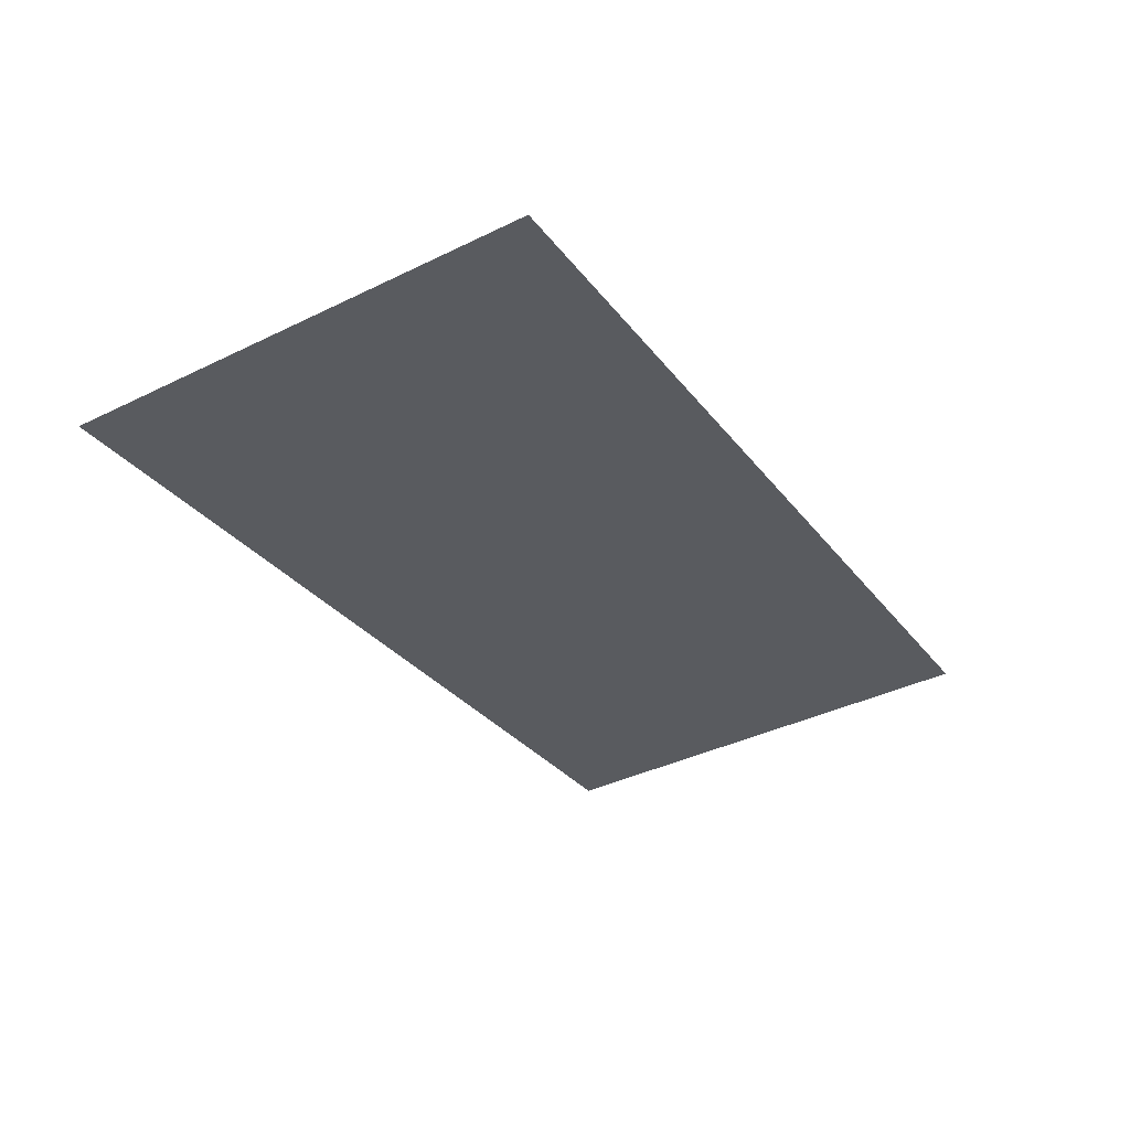
<metadata>
{"format":"obj","ext":"obj","renderer":"f3d","projection":"perspective","resolution":1024,"background":"white","views":[{"elev":-30.5,"azim":120.7,"up":"+Y"}]}
</metadata>
<code>
g Background Mesh
v 242.9 125.4 -20.54
v 242.9 125.5 -21
v 243.8 125.5 -21
v 243.8 125.4 -20.54
v 244.7 125.5 -21
v 244.7 125.5 -20.54
v 245.6 125.5 -21
v 245.6 125.5 -20.54
v 246.5 125.5 -21
v 246.5 125.5 -20.54
v 247.4 125.5 -21
v 247.4 125.5 -20.54
v 248.2 125.5 -21
v 248.2 125.5 -20.54
v 249.1 125.5 -21
v 249.1 125.5 -20.54
v 250 125.5 -21
v 250 125.5 -20.54
v 250.9 125.5 -21
v 250.9 125.5 -20.54
v 251.8 125.6 -21
v 251.8 125.5 -20.54
v 252.6 125.6 -21
v 252.6 125.5 -20.54
v 253.5 125.6 -21
v 253.5 125.5 -20.54
v 254.4 125.6 -21
v 254.4 125.5 -20.54
v 255.3 125.6 -21
v 255.3 125.6 -20.54
v 256.2 125.6 -21
v 256.2 125.6 -20.54
v 257.1 125.6 -21
v 257.1 125.6 -20.54
v 257.9 125.6 -21
v 257.9 125.6 -20.54
v 258.8 125.6 -21
v 258.8 125.6 -20.54
v 259.7 125.6 -21
v 259.7 125.6 -20.54
v 260.6 125.6 -21
v 260.6 125.6 -20.54
v 242.9 125.4 -20.09
v 243.8 125.4 -20.09
v 244.7 125.4 -20.09
v 245.6 125.4 -20.09
v 246.5 125.4 -20.09
v 247.4 125.4 -20.09
v 248.2 125.5 -20.09
v 249.1 125.5 -20.09
v 250 125.5 -20.09
v 250.9 125.5 -20.09
v 251.8 125.5 -20.09
v 252.6 125.5 -20.09
v 253.5 125.5 -20.09
v 254.4 125.5 -20.09
v 255.3 125.5 -20.09
v 256.2 125.5 -20.09
v 257.1 125.5 -20.09
v 257.9 125.5 -20.09
v 258.8 125.5 -20.09
v 259.7 125.6 -20.09
v 260.6 125.6 -20.09
v 242.9 125.4 -19.63
v 243.8 125.4 -19.63
v 244.7 125.4 -19.63
v 245.6 125.4 -19.63
v 246.5 125.4 -19.63
v 247.4 125.4 -19.63
v 248.2 125.4 -19.63
v 249.1 125.4 -19.63
v 250 125.4 -19.63
v 250.9 125.4 -19.63
v 251.8 125.4 -19.63
v 252.6 125.5 -19.63
v 253.5 125.5 -19.63
v 254.4 125.5 -19.63
v 255.3 125.5 -19.63
v 256.2 125.5 -19.63
v 257.1 125.5 -19.63
v 257.9 125.5 -19.63
v 258.8 125.5 -19.63
v 259.7 125.5 -19.63
v 260.6 125.5 -19.63
v 242.9 125.3 -19.17
v 243.8 125.3 -19.17
v 244.7 125.3 -19.17
v 245.6 125.4 -19.17
v 246.5 125.4 -19.17
v 247.4 125.4 -19.17
v 248.2 125.4 -19.17
v 249.1 125.4 -19.17
v 250 125.4 -19.17
v 250.9 125.4 -19.17
v 251.8 125.4 -19.17
v 252.6 125.4 -19.17
v 253.5 125.4 -19.17
v 254.4 125.4 -19.17
v 255.3 125.4 -19.17
v 256.2 125.4 -19.17
v 257.1 125.5 -19.17
v 257.9 125.5 -19.17
v 258.8 125.5 -19.17
v 259.7 125.5 -19.17
v 260.6 125.5 -19.17
v 242.9 125.3 -18.71
v 243.8 125.3 -18.71
v 244.7 125.3 -18.71
v 245.6 125.3 -18.71
v 246.5 125.3 -18.71
v 247.4 125.3 -18.71
v 248.2 125.3 -18.71
v 249.1 125.3 -18.71
v 250 125.4 -18.71
v 250.9 125.4 -18.71
v 251.8 125.4 -18.71
v 252.6 125.4 -18.71
v 253.5 125.4 -18.71
v 254.4 125.4 -18.71
v 255.3 125.4 -18.71
v 256.2 125.4 -18.71
v 257.1 125.4 -18.71
v 257.9 125.4 -18.71
v 258.8 125.4 -18.71
v 259.7 125.4 -18.71
v 260.6 125.4 -18.71
v 242.9 125.3 -18.26
v 243.8 125.3 -18.26
v 244.7 125.3 -18.26
v 245.6 125.3 -18.26
v 246.5 125.3 -18.26
v 247.4 125.3 -18.26
v 248.2 125.3 -18.26
v 249.1 125.3 -18.26
v 250 125.3 -18.26
v 250.9 125.3 -18.26
v 251.8 125.3 -18.26
v 252.6 125.3 -18.26
v 253.5 125.3 -18.26
v 254.4 125.4 -18.26
v 255.3 125.4 -18.26
v 256.2 125.4 -18.26
v 257.1 125.4 -18.26
v 257.9 125.4 -18.26
v 258.8 125.4 -18.26
v 259.7 125.4 -18.26
v 260.6 125.4 -18.26
v 242.9 125.2 -17.8
v 243.8 125.2 -17.8
v 244.7 125.2 -17.8
v 245.6 125.2 -17.8
v 246.5 125.2 -17.8
v 247.4 125.3 -17.8
v 248.2 125.3 -17.8
v 249.1 125.3 -17.8
v 250 125.3 -17.8
v 250.9 125.3 -17.8
v 251.8 125.3 -17.8
v 252.6 125.3 -17.8
v 253.5 125.3 -17.8
v 254.4 125.3 -17.8
v 255.3 125.3 -17.8
v 256.2 125.3 -17.8
v 257.1 125.3 -17.8
v 257.9 125.3 -17.8
v 258.8 125.4 -17.8
v 259.7 125.4 -17.8
v 260.6 125.4 -17.8
v 242.9 125.2 -17.34
v 243.8 125.2 -17.34
v 244.7 125.2 -17.34
v 245.6 125.2 -17.34
v 246.5 125.2 -17.34
v 247.4 125.2 -17.34
v 248.2 125.2 -17.34
v 249.1 125.2 -17.34
v 250 125.2 -17.34
v 250.9 125.2 -17.34
v 251.8 125.3 -17.34
v 252.6 125.3 -17.34
v 253.5 125.3 -17.34
v 254.4 125.3 -17.34
v 255.3 125.3 -17.34
v 256.2 125.3 -17.34
v 257.1 125.3 -17.34
v 257.9 125.3 -17.34
v 258.8 125.3 -17.34
v 259.7 125.3 -17.34
v 260.6 125.3 -17.34
v 242.9 125.1 -16.88
v 243.8 125.1 -16.88
v 244.7 125.2 -16.88
v 245.6 125.2 -16.88
v 246.5 125.2 -16.88
v 247.4 125.2 -16.88
v 248.2 125.2 -16.88
v 249.1 125.2 -16.88
v 250 125.2 -16.88
v 250.9 125.2 -16.88
v 251.8 125.2 -16.88
v 252.6 125.2 -16.88
v 253.5 125.2 -16.88
v 254.4 125.2 -16.88
v 255.3 125.2 -16.88
v 256.2 125.3 -16.88
v 257.1 125.3 -16.88
v 257.9 125.3 -16.88
v 258.8 125.3 -16.88
v 259.7 125.3 -16.88
v 260.6 125.3 -16.88
v 242.9 125.1 -16.43
v 243.8 125.1 -16.43
v 244.7 125.1 -16.43
v 245.6 125.1 -16.43
v 246.5 125.1 -16.43
v 247.4 125.1 -16.43
v 248.2 125.1 -16.43
v 249.1 125.2 -16.43
v 250 125.2 -16.43
v 250.9 125.2 -16.43
v 251.8 125.2 -16.43
v 252.6 125.2 -16.43
v 253.5 125.2 -16.43
v 254.4 125.2 -16.43
v 255.3 125.2 -16.43
v 256.2 125.2 -16.43
v 257.1 125.2 -16.43
v 257.9 125.2 -16.43
v 258.8 125.2 -16.43
v 259.7 125.3 -16.43
v 260.6 125.3 -16.43
v 242.9 125.1 -15.97
v 243.8 125.1 -15.97
v 244.7 125.1 -15.97
v 245.6 125.1 -15.97
v 246.5 125.1 -15.97
v 247.4 125.1 -15.97
v 248.2 125.1 -15.97
v 249.1 125.1 -15.97
v 250 125.1 -15.97
v 250.9 125.1 -15.97
v 251.8 125.1 -15.97
v 252.6 125.2 -15.97
v 253.5 125.2 -15.97
v 254.4 125.2 -15.97
v 255.3 125.2 -15.97
v 256.2 125.2 -15.97
v 257.1 125.2 -15.97
v 257.9 125.2 -15.97
v 258.8 125.2 -15.97
v 259.7 125.2 -15.97
v 260.6 125.2 -15.97
v 242.9 125 -15.51
v 243.8 125 -15.51
v 244.7 125 -15.51
v 245.6 125.1 -15.51
v 246.5 125.1 -15.51
v 247.4 125.1 -15.51
v 248.2 125.1 -15.51
v 249.1 125.1 -15.51
v 250 125.1 -15.51
v 250.9 125.1 -15.51
v 251.8 125.1 -15.51
v 252.6 125.1 -15.51
v 253.5 125.1 -15.51
v 254.4 125.1 -15.51
v 255.3 125.1 -15.51
v 256.2 125.1 -15.51
v 257.1 125.2 -15.51
v 257.9 125.2 -15.51
v 258.8 125.2 -15.51
v 259.7 125.2 -15.51
v 260.6 125.2 -15.51
v 242.9 125 -15.05
v 243.8 125 -15.05
v 244.7 125 -15.05
v 245.6 125 -15.05
v 246.5 125 -15.05
v 247.4 125 -15.05
v 248.2 125 -15.05
v 249.1 125 -15.05
v 250 125.1 -15.05
v 250.9 125.1 -15.05
v 251.8 125.1 -15.05
v 252.6 125.1 -15.05
v 253.5 125.1 -15.05
v 254.4 125.1 -15.05
v 255.3 125.1 -15.05
v 256.2 125.1 -15.05
v 257.1 125.1 -15.05
v 257.9 125.1 -15.05
v 258.8 125.1 -15.05
v 259.7 125.1 -15.05
v 260.6 125.1 -15.05
v 242.9 125 -14.59
v 243.8 125 -14.59
v 244.7 125 -14.59
v 245.6 125 -14.59
v 246.5 125 -14.59
v 247.4 125 -14.59
v 248.2 125 -14.59
v 249.1 125 -14.59
v 250 125 -14.59
v 250.9 125 -14.59
v 251.8 125 -14.59
v 252.6 125 -14.59
v 253.5 125 -14.59
v 254.4 125.1 -14.59
v 255.3 125.1 -14.59
v 256.2 125.1 -14.59
v 257.1 125.1 -14.59
v 257.9 125.1 -14.59
v 258.8 125.1 -14.59
v 259.7 125.1 -14.59
v 260.6 125.1 -14.59
v 242.9 124.9 -14.14
v 243.8 124.9 -14.14
v 244.7 124.9 -14.14
v 245.6 124.9 -14.14
v 246.5 124.9 -14.14
v 247.4 125 -14.14
v 248.2 125 -14.14
v 249.1 125 -14.14
v 250 125 -14.14
v 250.9 125 -14.14
v 251.8 125 -14.14
v 252.6 125 -14.14
v 253.5 125 -14.14
v 254.4 125 -14.14
v 255.3 125 -14.14
v 256.2 125 -14.14
v 257.1 125 -14.14
v 257.9 125 -14.14
v 258.8 125.1 -14.14
v 259.7 125.1 -14.14
v 260.6 125.1 -14.14
v 242.9 124.9 -13.68
v 243.8 124.9 -13.68
v 244.7 124.9 -13.68
v 245.6 124.9 -13.68
v 246.5 124.9 -13.68
v 247.4 124.9 -13.68
v 248.2 124.9 -13.68
v 249.1 124.9 -13.68
v 250 124.9 -13.68
v 250.9 124.9 -13.68
v 251.8 125 -13.68
v 252.6 125 -13.68
v 253.5 125 -13.68
v 254.4 125 -13.68
v 255.3 125 -13.68
v 256.2 125 -13.68
v 257.1 125 -13.68
v 257.9 125 -13.68
v 258.8 125 -13.68
v 259.7 125 -13.68
v 260.6 125 -13.68
v 242.9 124.8 -13.22
v 243.8 124.8 -13.22
v 244.7 124.9 -13.22
v 245.6 124.9 -13.22
v 246.5 124.9 -13.22
v 247.4 124.9 -13.22
v 248.2 124.9 -13.22
v 249.1 124.9 -13.22
v 250 124.9 -13.22
v 250.9 124.9 -13.22
v 251.8 124.9 -13.22
v 252.6 124.9 -13.22
v 253.5 124.9 -13.22
v 254.4 124.9 -13.22
v 255.3 124.9 -13.22
v 256.2 125 -13.22
v 257.1 125 -13.22
v 257.9 125 -13.22
v 258.8 125 -13.22
v 259.7 125 -13.22
v 260.6 125 -13.22
v 242.9 124.8 -12.76
v 243.8 124.8 -12.76
v 244.7 124.8 -12.76
v 245.6 124.8 -12.76
v 246.5 124.8 -12.76
v 247.4 124.8 -12.76
v 248.2 124.8 -12.76
v 249.1 124.9 -12.76
v 250 124.9 -12.76
v 250.9 124.9 -12.76
v 251.8 124.9 -12.76
v 252.6 124.9 -12.76
v 253.5 124.9 -12.76
v 254.4 124.9 -12.76
v 255.3 124.9 -12.76
v 256.2 124.9 -12.76
v 257.1 124.9 -12.76
v 257.9 124.9 -12.76
v 258.8 124.9 -12.76
v 259.7 124.9 -12.76
v 260.6 125 -12.76
v 242.9 124.8 -12.31
v 243.8 124.8 -12.31
v 244.7 124.8 -12.31
v 245.6 124.8 -12.31
v 246.5 124.8 -12.31
v 247.4 124.8 -12.31
v 248.2 124.8 -12.31
v 249.1 124.8 -12.31
v 250 124.8 -12.31
v 250.9 124.8 -12.31
v 251.8 124.8 -12.31
v 252.6 124.8 -12.31
v 253.5 124.9 -12.31
v 254.4 124.9 -12.31
v 255.3 124.9 -12.31
v 256.2 124.9 -12.31
v 257.1 124.9 -12.31
v 257.9 124.9 -12.31
v 258.8 124.9 -12.31
v 259.7 124.9 -12.31
v 260.6 124.9 -12.31
v 242.9 124.7 -11.85
v 243.8 124.7 -11.85
v 244.7 124.7 -11.85
v 245.6 124.7 -11.85
v 246.5 124.8 -11.85
v 247.4 124.8 -11.85
v 248.2 124.8 -11.85
v 249.1 124.8 -11.85
v 250 124.8 -11.85
v 250.9 124.8 -11.85
v 251.8 124.8 -11.85
v 252.6 124.8 -11.85
v 253.5 124.8 -11.85
v 254.4 124.8 -11.85
v 255.3 124.8 -11.85
v 256.2 124.8 -11.85
v 257.1 124.9 -11.85
v 257.9 124.9 -11.85
v 258.8 124.9 -11.85
v 259.7 124.9 -11.85
v 260.6 124.9 -11.85
f 1 2 3
f 3 4 1
f 4 3 5
f 5 6 4
f 6 5 7
f 7 8 6
f 8 7 9
f 9 10 8
f 10 9 11
f 11 12 10
f 12 11 13
f 13 14 12
f 14 13 15
f 15 16 14
f 16 15 17
f 17 18 16
f 18 17 19
f 19 20 18
f 20 19 21
f 21 22 20
f 22 21 23
f 23 24 22
f 24 23 25
f 25 26 24
f 26 25 27
f 27 28 26
f 28 27 29
f 29 30 28
f 30 29 31
f 31 32 30
f 32 31 33
f 33 34 32
f 34 33 35
f 35 36 34
f 36 35 37
f 37 38 36
f 38 37 39
f 39 40 38
f 40 39 41
f 41 42 40
f 43 1 4
f 4 44 43
f 44 4 6
f 6 45 44
f 45 6 8
f 8 46 45
f 46 8 10
f 10 47 46
f 47 10 12
f 12 48 47
f 48 12 14
f 14 49 48
f 49 14 16
f 16 50 49
f 50 16 18
f 18 51 50
f 51 18 20
f 20 52 51
f 52 20 22
f 22 53 52
f 53 22 24
f 24 54 53
f 54 24 26
f 26 55 54
f 55 26 28
f 28 56 55
f 56 28 30
f 30 57 56
f 57 30 32
f 32 58 57
f 58 32 34
f 34 59 58
f 59 34 36
f 36 60 59
f 60 36 38
f 38 61 60
f 61 38 40
f 40 62 61
f 62 40 42
f 42 63 62
f 64 43 44
f 44 65 64
f 65 44 45
f 45 66 65
f 66 45 46
f 46 67 66
f 67 46 47
f 47 68 67
f 68 47 48
f 48 69 68
f 69 48 49
f 49 70 69
f 70 49 50
f 50 71 70
f 71 50 51
f 51 72 71
f 72 51 52
f 52 73 72
f 73 52 53
f 53 74 73
f 74 53 54
f 54 75 74
f 75 54 55
f 55 76 75
f 76 55 56
f 56 77 76
f 77 56 57
f 57 78 77
f 78 57 58
f 58 79 78
f 79 58 59
f 59 80 79
f 80 59 60
f 60 81 80
f 81 60 61
f 61 82 81
f 82 61 62
f 62 83 82
f 83 62 63
f 63 84 83
f 85 64 65
f 65 86 85
f 86 65 66
f 66 87 86
f 87 66 67
f 67 88 87
f 88 67 68
f 68 89 88
f 89 68 69
f 69 90 89
f 90 69 70
f 70 91 90
f 91 70 71
f 71 92 91
f 92 71 72
f 72 93 92
f 93 72 73
f 73 94 93
f 94 73 74
f 74 95 94
f 95 74 75
f 75 96 95
f 96 75 76
f 76 97 96
f 97 76 77
f 77 98 97
f 98 77 78
f 78 99 98
f 99 78 79
f 79 100 99
f 100 79 80
f 80 101 100
f 101 80 81
f 81 102 101
f 102 81 82
f 82 103 102
f 103 82 83
f 83 104 103
f 104 83 84
f 84 105 104
f 106 85 86
f 86 107 106
f 107 86 87
f 87 108 107
f 108 87 88
f 88 109 108
f 109 88 89
f 89 110 109
f 110 89 90
f 90 111 110
f 111 90 91
f 91 112 111
f 112 91 92
f 92 113 112
f 113 92 93
f 93 114 113
f 114 93 94
f 94 115 114
f 115 94 95
f 95 116 115
f 116 95 96
f 96 117 116
f 117 96 97
f 97 118 117
f 118 97 98
f 98 119 118
f 119 98 99
f 99 120 119
f 120 99 100
f 100 121 120
f 121 100 101
f 101 122 121
f 122 101 102
f 102 123 122
f 123 102 103
f 103 124 123
f 124 103 104
f 104 125 124
f 125 104 105
f 105 126 125
f 127 106 107
f 107 128 127
f 128 107 108
f 108 129 128
f 129 108 109
f 109 130 129
f 130 109 110
f 110 131 130
f 131 110 111
f 111 132 131
f 132 111 112
f 112 133 132
f 133 112 113
f 113 134 133
f 134 113 114
f 114 135 134
f 135 114 115
f 115 136 135
f 136 115 116
f 116 137 136
f 137 116 117
f 117 138 137
f 138 117 118
f 118 139 138
f 139 118 119
f 119 140 139
f 140 119 120
f 120 141 140
f 141 120 121
f 121 142 141
f 142 121 122
f 122 143 142
f 143 122 123
f 123 144 143
f 144 123 124
f 124 145 144
f 145 124 125
f 125 146 145
f 146 125 126
f 126 147 146
f 148 127 128
f 128 149 148
f 149 128 129
f 129 150 149
f 150 129 130
f 130 151 150
f 151 130 131
f 131 152 151
f 152 131 132
f 132 153 152
f 153 132 133
f 133 154 153
f 154 133 134
f 134 155 154
f 155 134 135
f 135 156 155
f 156 135 136
f 136 157 156
f 157 136 137
f 137 158 157
f 158 137 138
f 138 159 158
f 159 138 139
f 139 160 159
f 160 139 140
f 140 161 160
f 161 140 141
f 141 162 161
f 162 141 142
f 142 163 162
f 163 142 143
f 143 164 163
f 164 143 144
f 144 165 164
f 165 144 145
f 145 166 165
f 166 145 146
f 146 167 166
f 167 146 147
f 147 168 167
f 169 148 149
f 149 170 169
f 170 149 150
f 150 171 170
f 171 150 151
f 151 172 171
f 172 151 152
f 152 173 172
f 173 152 153
f 153 174 173
f 174 153 154
f 154 175 174
f 175 154 155
f 155 176 175
f 176 155 156
f 156 177 176
f 177 156 157
f 157 178 177
f 178 157 158
f 158 179 178
f 179 158 159
f 159 180 179
f 180 159 160
f 160 181 180
f 181 160 161
f 161 182 181
f 182 161 162
f 162 183 182
f 183 162 163
f 163 184 183
f 184 163 164
f 164 185 184
f 185 164 165
f 165 186 185
f 186 165 166
f 166 187 186
f 187 166 167
f 167 188 187
f 188 167 168
f 168 189 188
f 190 169 170
f 170 191 190
f 191 170 171
f 171 192 191
f 192 171 172
f 172 193 192
f 193 172 173
f 173 194 193
f 194 173 174
f 174 195 194
f 195 174 175
f 175 196 195
f 196 175 176
f 176 197 196
f 197 176 177
f 177 198 197
f 198 177 178
f 178 199 198
f 199 178 179
f 179 200 199
f 200 179 180
f 180 201 200
f 201 180 181
f 181 202 201
f 202 181 182
f 182 203 202
f 203 182 183
f 183 204 203
f 204 183 184
f 184 205 204
f 205 184 185
f 185 206 205
f 206 185 186
f 186 207 206
f 207 186 187
f 187 208 207
f 208 187 188
f 188 209 208
f 209 188 189
f 189 210 209
f 211 190 191
f 191 212 211
f 212 191 192
f 192 213 212
f 213 192 193
f 193 214 213
f 214 193 194
f 194 215 214
f 215 194 195
f 195 216 215
f 216 195 196
f 196 217 216
f 217 196 197
f 197 218 217
f 218 197 198
f 198 219 218
f 219 198 199
f 199 220 219
f 220 199 200
f 200 221 220
f 221 200 201
f 201 222 221
f 222 201 202
f 202 223 222
f 223 202 203
f 203 224 223
f 224 203 204
f 204 225 224
f 225 204 205
f 205 226 225
f 226 205 206
f 206 227 226
f 227 206 207
f 207 228 227
f 228 207 208
f 208 229 228
f 229 208 209
f 209 230 229
f 230 209 210
f 210 231 230
f 232 211 212
f 212 233 232
f 233 212 213
f 213 234 233
f 234 213 214
f 214 235 234
f 235 214 215
f 215 236 235
f 236 215 216
f 216 237 236
f 237 216 217
f 217 238 237
f 238 217 218
f 218 239 238
f 239 218 219
f 219 240 239
f 240 219 220
f 220 241 240
f 241 220 221
f 221 242 241
f 242 221 222
f 222 243 242
f 243 222 223
f 223 244 243
f 244 223 224
f 224 245 244
f 245 224 225
f 225 246 245
f 246 225 226
f 226 247 246
f 247 226 227
f 227 248 247
f 248 227 228
f 228 249 248
f 249 228 229
f 229 250 249
f 250 229 230
f 230 251 250
f 251 230 231
f 231 252 251
f 253 232 233
f 233 254 253
f 254 233 234
f 234 255 254
f 255 234 235
f 235 256 255
f 256 235 236
f 236 257 256
f 257 236 237
f 237 258 257
f 258 237 238
f 238 259 258
f 259 238 239
f 239 260 259
f 260 239 240
f 240 261 260
f 261 240 241
f 241 262 261
f 262 241 242
f 242 263 262
f 263 242 243
f 243 264 263
f 264 243 244
f 244 265 264
f 265 244 245
f 245 266 265
f 266 245 246
f 246 267 266
f 267 246 247
f 247 268 267
f 268 247 248
f 248 269 268
f 269 248 249
f 249 270 269
f 270 249 250
f 250 271 270
f 271 250 251
f 251 272 271
f 272 251 252
f 252 273 272
f 274 253 254
f 254 275 274
f 275 254 255
f 255 276 275
f 276 255 256
f 256 277 276
f 277 256 257
f 257 278 277
f 278 257 258
f 258 279 278
f 279 258 259
f 259 280 279
f 280 259 260
f 260 281 280
f 281 260 261
f 261 282 281
f 282 261 262
f 262 283 282
f 283 262 263
f 263 284 283
f 284 263 264
f 264 285 284
f 285 264 265
f 265 286 285
f 286 265 266
f 266 287 286
f 287 266 267
f 267 288 287
f 288 267 268
f 268 289 288
f 289 268 269
f 269 290 289
f 290 269 270
f 270 291 290
f 291 270 271
f 271 292 291
f 292 271 272
f 272 293 292
f 293 272 273
f 273 294 293
f 295 274 275
f 275 296 295
f 296 275 276
f 276 297 296
f 297 276 277
f 277 298 297
f 298 277 278
f 278 299 298
f 299 278 279
f 279 300 299
f 300 279 280
f 280 301 300
f 301 280 281
f 281 302 301
f 302 281 282
f 282 303 302
f 303 282 283
f 283 304 303
f 304 283 284
f 284 305 304
f 305 284 285
f 285 306 305
f 306 285 286
f 286 307 306
f 307 286 287
f 287 308 307
f 308 287 288
f 288 309 308
f 309 288 289
f 289 310 309
f 310 289 290
f 290 311 310
f 311 290 291
f 291 312 311
f 312 291 292
f 292 313 312
f 313 292 293
f 293 314 313
f 314 293 294
f 294 315 314
f 316 295 296
f 296 317 316
f 317 296 297
f 297 318 317
f 318 297 298
f 298 319 318
f 319 298 299
f 299 320 319
f 320 299 300
f 300 321 320
f 321 300 301
f 301 322 321
f 322 301 302
f 302 323 322
f 323 302 303
f 303 324 323
f 324 303 304
f 304 325 324
f 325 304 305
f 305 326 325
f 326 305 306
f 306 327 326
f 327 306 307
f 307 328 327
f 328 307 308
f 308 329 328
f 329 308 309
f 309 330 329
f 330 309 310
f 310 331 330
f 331 310 311
f 311 332 331
f 332 311 312
f 312 333 332
f 333 312 313
f 313 334 333
f 334 313 314
f 314 335 334
f 335 314 315
f 315 336 335
f 337 316 317
f 317 338 337
f 338 317 318
f 318 339 338
f 339 318 319
f 319 340 339
f 340 319 320
f 320 341 340
f 341 320 321
f 321 342 341
f 342 321 322
f 322 343 342
f 343 322 323
f 323 344 343
f 344 323 324
f 324 345 344
f 345 324 325
f 325 346 345
f 346 325 326
f 326 347 346
f 347 326 327
f 327 348 347
f 348 327 328
f 328 349 348
f 349 328 329
f 329 350 349
f 350 329 330
f 330 351 350
f 351 330 331
f 331 352 351
f 352 331 332
f 332 353 352
f 353 332 333
f 333 354 353
f 354 333 334
f 334 355 354
f 355 334 335
f 335 356 355
f 356 335 336
f 336 357 356
f 358 337 338
f 338 359 358
f 359 338 339
f 339 360 359
f 360 339 340
f 340 361 360
f 361 340 341
f 341 362 361
f 362 341 342
f 342 363 362
f 363 342 343
f 343 364 363
f 364 343 344
f 344 365 364
f 365 344 345
f 345 366 365
f 366 345 346
f 346 367 366
f 367 346 347
f 347 368 367
f 368 347 348
f 348 369 368
f 369 348 349
f 349 370 369
f 370 349 350
f 350 371 370
f 371 350 351
f 351 372 371
f 372 351 352
f 352 373 372
f 373 352 353
f 353 374 373
f 374 353 354
f 354 375 374
f 375 354 355
f 355 376 375
f 376 355 356
f 356 377 376
f 377 356 357
f 357 378 377
f 379 358 359
f 359 380 379
f 380 359 360
f 360 381 380
f 381 360 361
f 361 382 381
f 382 361 362
f 362 383 382
f 383 362 363
f 363 384 383
f 384 363 364
f 364 385 384
f 385 364 365
f 365 386 385
f 386 365 366
f 366 387 386
f 387 366 367
f 367 388 387
f 388 367 368
f 368 389 388
f 389 368 369
f 369 390 389
f 390 369 370
f 370 391 390
f 391 370 371
f 371 392 391
f 392 371 372
f 372 393 392
f 393 372 373
f 373 394 393
f 394 373 374
f 374 395 394
f 395 374 375
f 375 396 395
f 396 375 376
f 376 397 396
f 397 376 377
f 377 398 397
f 398 377 378
f 378 399 398
f 400 379 380
f 380 401 400
f 401 380 381
f 381 402 401
f 402 381 382
f 382 403 402
f 403 382 383
f 383 404 403
f 404 383 384
f 384 405 404
f 405 384 385
f 385 406 405
f 406 385 386
f 386 407 406
f 407 386 387
f 387 408 407
f 408 387 388
f 388 409 408
f 409 388 389
f 389 410 409
f 410 389 390
f 390 411 410
f 411 390 391
f 391 412 411
f 412 391 392
f 392 413 412
f 413 392 393
f 393 414 413
f 414 393 394
f 394 415 414
f 415 394 395
f 395 416 415
f 416 395 396
f 396 417 416
f 417 396 397
f 397 418 417
f 418 397 398
f 398 419 418
f 419 398 399
f 399 420 419
f 421 400 401
f 401 422 421
f 422 401 402
f 402 423 422
f 423 402 403
f 403 424 423
f 424 403 404
f 404 425 424
f 425 404 405
f 405 426 425
f 426 405 406
f 406 427 426
f 427 406 407
f 407 428 427
f 428 407 408
f 408 429 428
f 429 408 409
f 409 430 429
f 430 409 410
f 410 431 430
f 431 410 411
f 411 432 431
f 432 411 412
f 412 433 432
f 433 412 413
f 413 434 433
f 434 413 414
f 414 435 434
f 435 414 415
f 415 436 435
f 436 415 416
f 416 437 436
f 437 416 417
f 417 438 437
f 438 417 418
f 418 439 438
f 439 418 419
f 419 440 439
f 440 419 420
f 420 441 440

</code>
